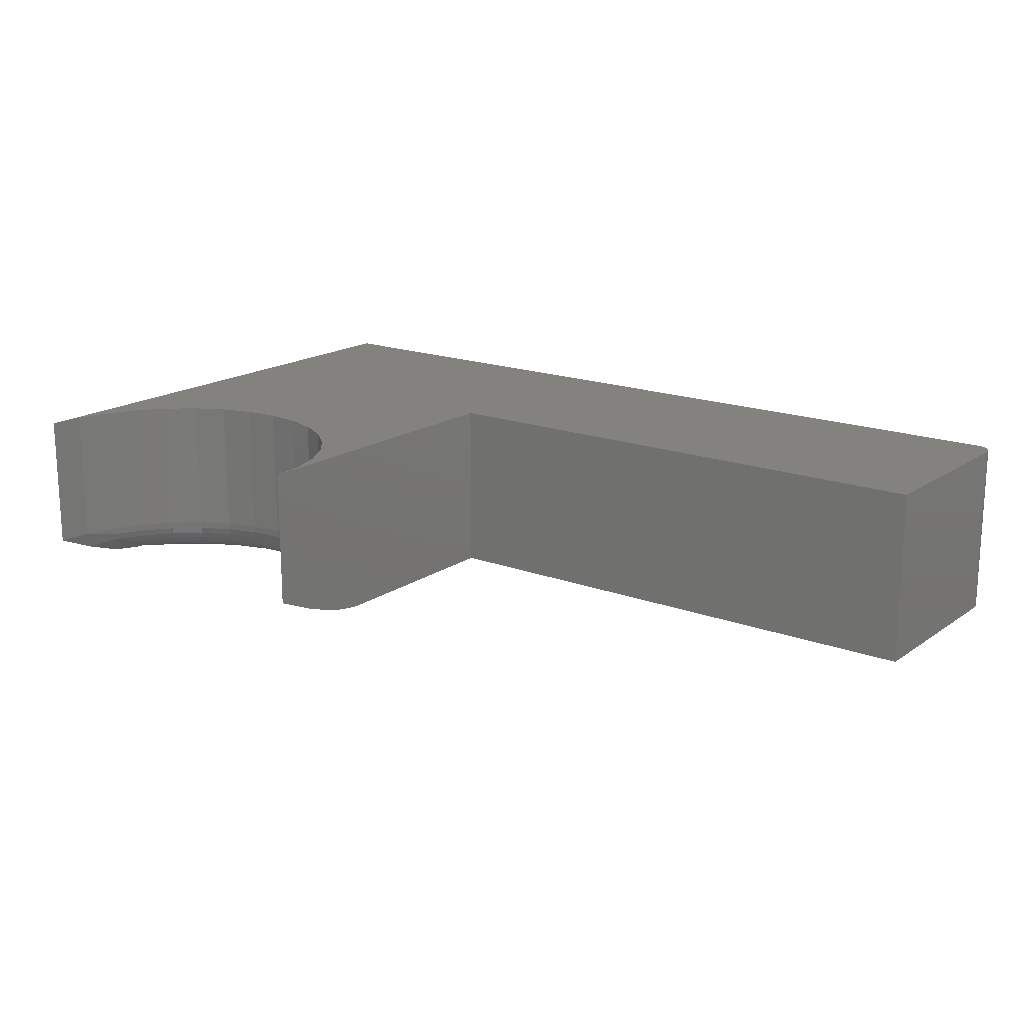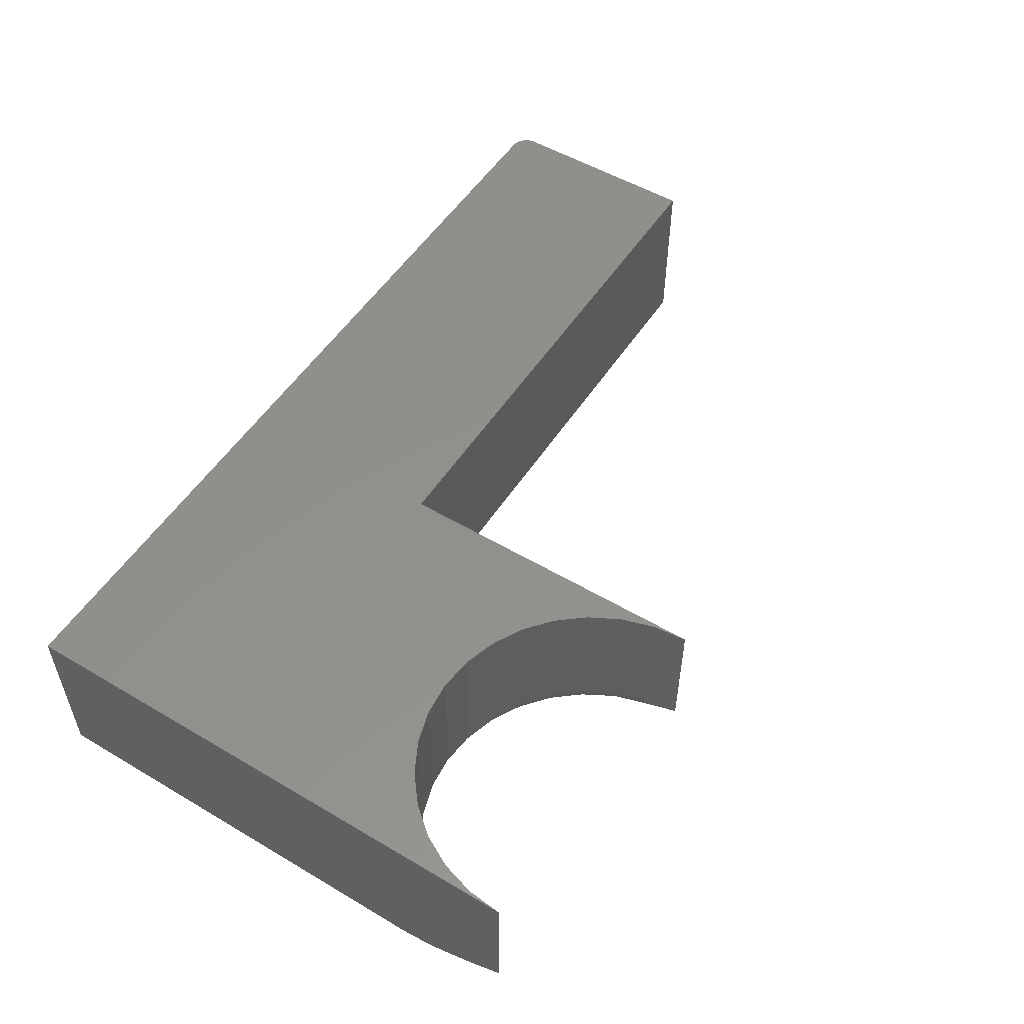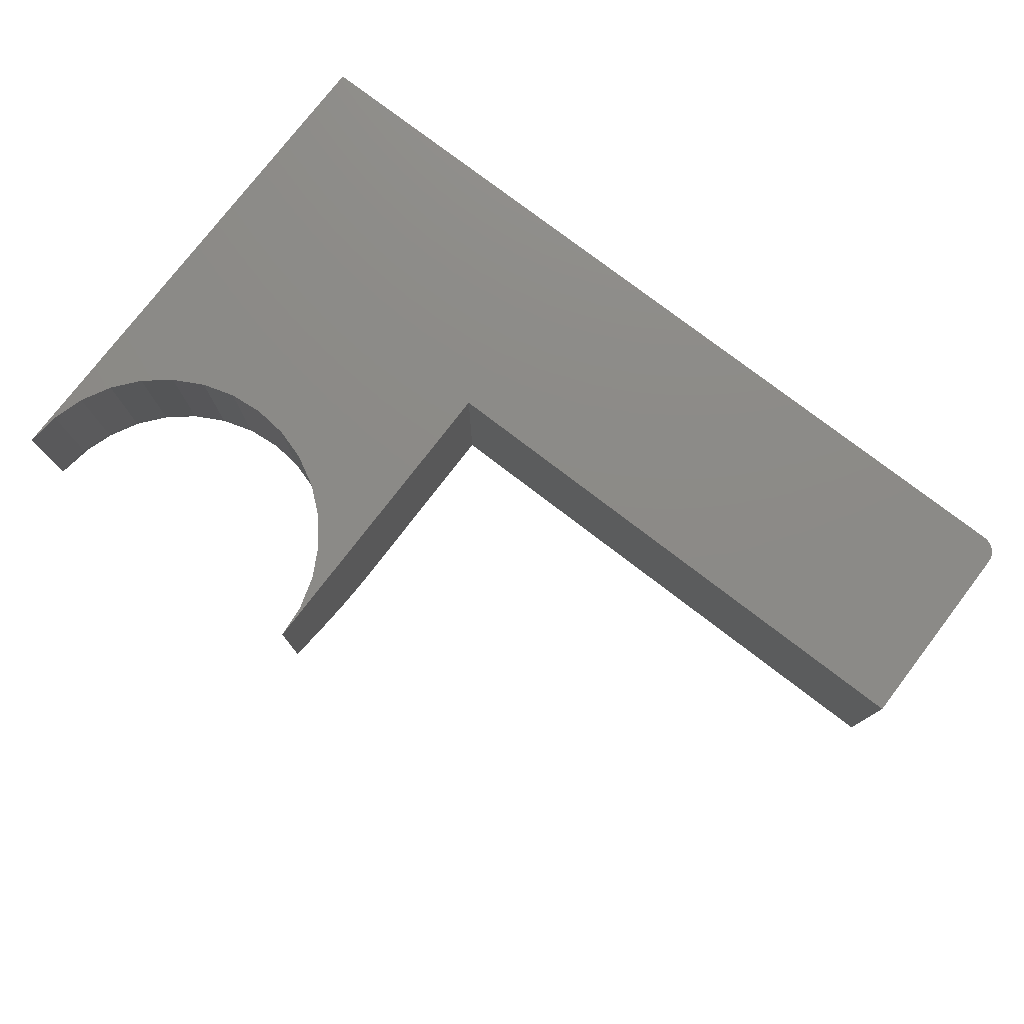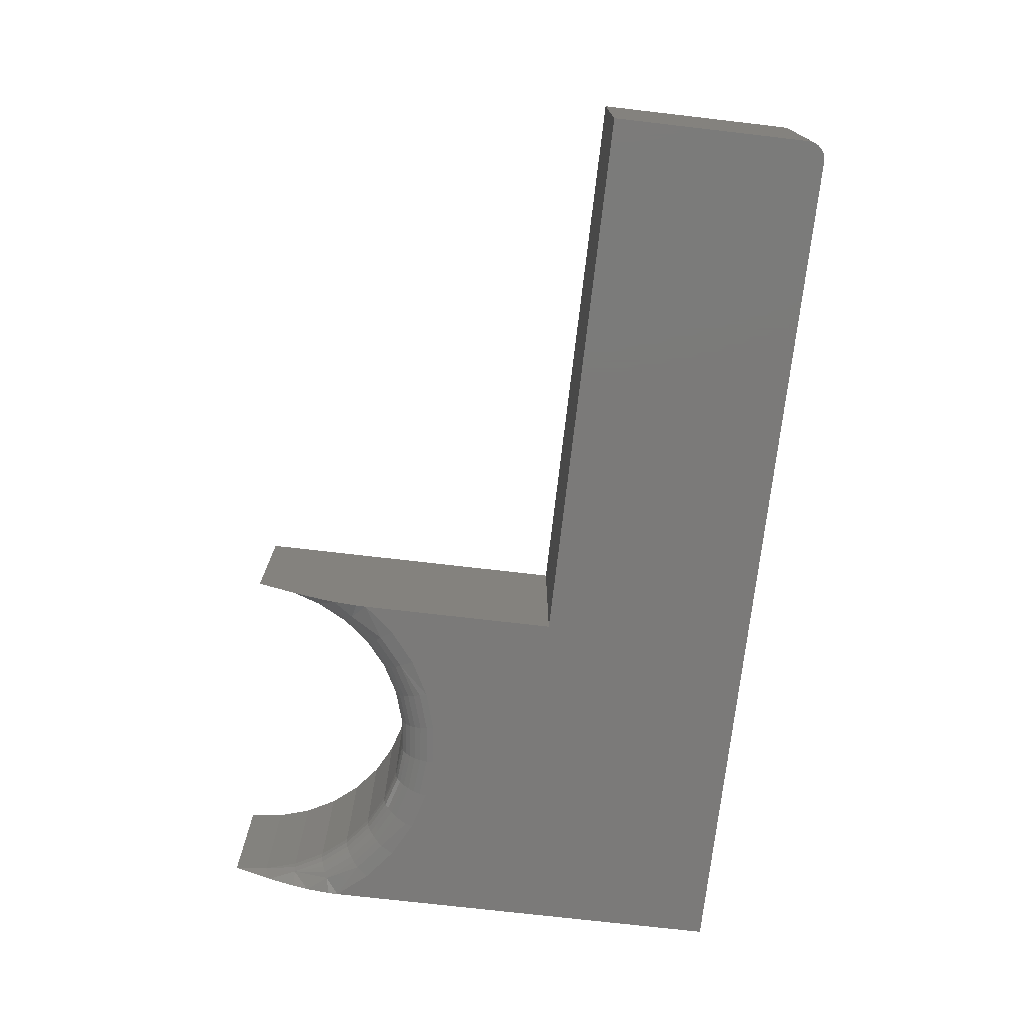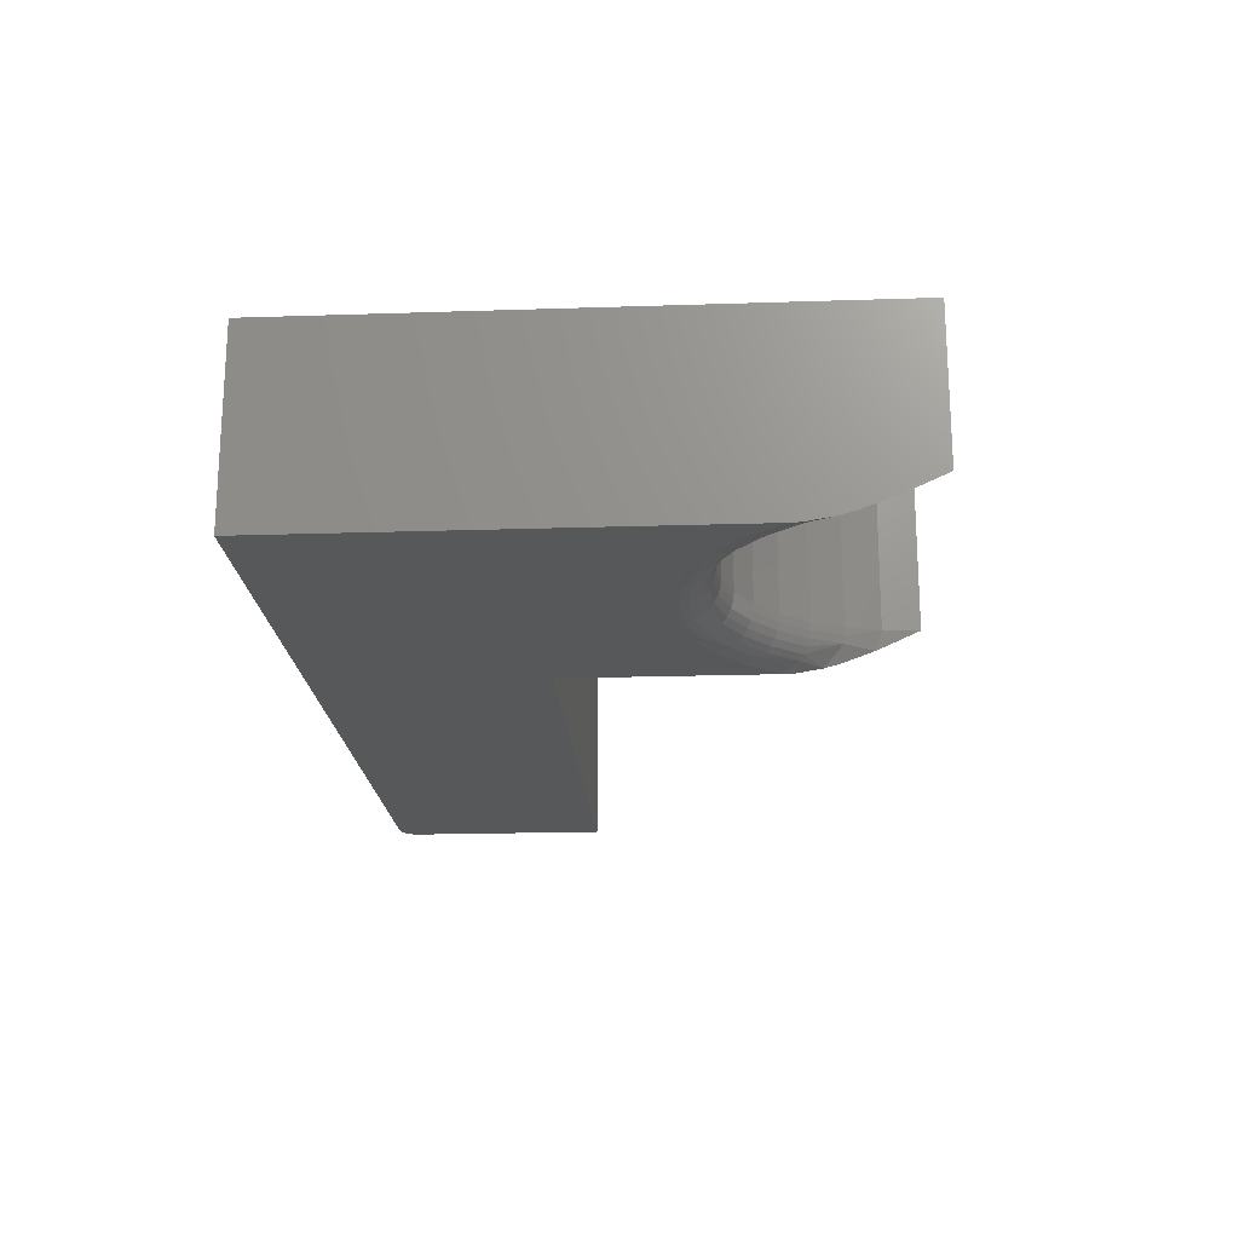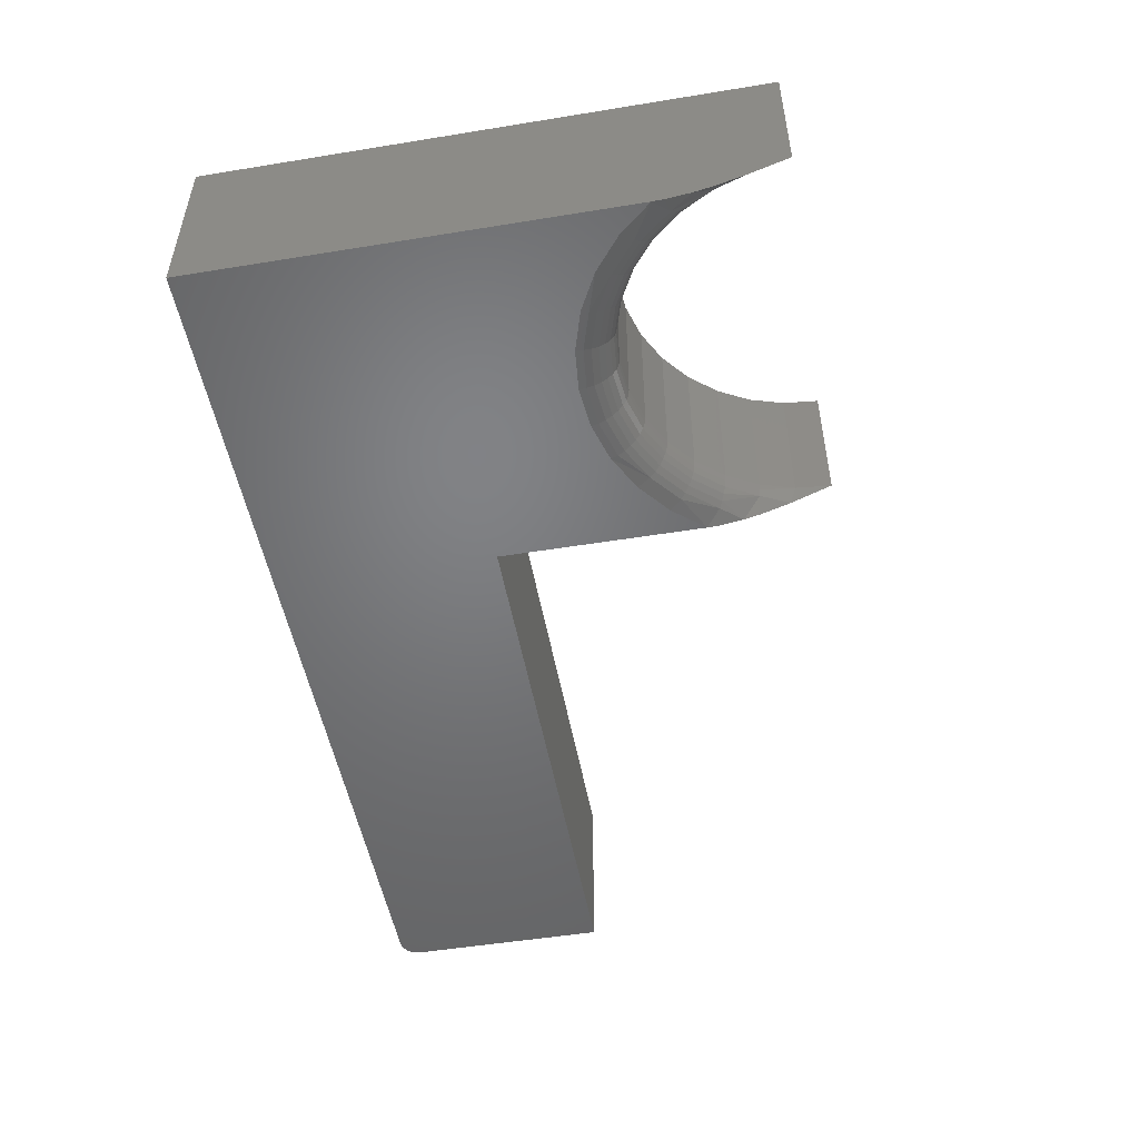
<metadata>
{"format":"stl","ext":"stl","renderer":"f3d","projection":"perspective","resolution":1024,"background":"white","views":[{"elev":17.4,"azim":36.8,"up":"+Y"},{"elev":53.1,"azim":-57.7,"up":"+Y"},{"elev":77.1,"azim":37.5,"up":"+Y"},{"elev":-73.7,"azim":83.4,"up":"+Y"},{"elev":-19.6,"azim":-86.5,"up":"+Y"},{"elev":-50.6,"azim":-79.9,"up":"+Y"}]}
</metadata>
<code>
# stl→obj: 150 verts, 296 faces
v 0.7344 -0.1484 -4.497e-17
v 0.7374 -0.1484 0.0003002
v 0.7404 -0.1484 0.001189
v 0.2921 -0.1484 0.1816
v 0.2921 -0.1484 0.3495
v 0.27 -0.1484 0.3233
v 0.2433 -0.1484 0.3018
v 0.213 -0.1484 0.2858
v 0.1802 -0.1484 0.276
v 0.1461 -0.1484 0.2727
v 0 -0.1484 0
v 0.7431 -0.1484 0.002633
v 0.7454 -0.1484 0.004576
v 0.7474 -0.1484 0.006944
v 0.7488 -0.1484 0.009646
v 0.7497 -0.1484 0.01258
v 0.75 -0.1484 0.01562
v 0.75 -0.1484 0.1816
v 0.1119 -0.1484 0.276
v 0.0791 -0.1484 0.2858
v 0.04877 -0.1484 0.3018
v 0.02207 -0.1484 0.3233
v 2.14e-17 -0.1484 0.3495
v 0.7404 0 0.001189
v 0.7374 0 0.0003002
v 0.7344 0 -4.497e-17
v 0.2921 0 0.1816
v 0.1461 0 0.3039
v 0.1745 0 0.3068
v 0.2019 0 0.3151
v 0.2272 0 0.3286
v 0.2493 0 0.3467
v 0.2675 0 0.3689
v 0.281 0 0.3941
v 0.2893 0 0.4215
v 0.2921 0 0.45
v 0 0 0
v 2.776e-17 0 0.45
v 0.002806 0 0.4215
v 0.01112 0 0.3941
v 0.02461 0 0.3689
v 0.04278 0 0.3467
v 0.06491 0 0.3286
v 0.09016 0 0.3151
v 0.1176 0 0.3068
v 0.75 0 0.1816
v 0.75 0 0.01562
v 0.7497 0 0.01258
v 0.7488 0 0.009646
v 0.7474 0 0.006944
v 0.7454 0 0.004576
v 0.7431 0 0.002633
v 2.193e-17 -0.1481 0.3581
v 2.318e-17 -0.1448 0.3785
v 2.398e-17 -0.1412 0.3916
v 2.55e-17 -0.1321 0.4165
v 2.776e-17 -0.1172 0.45
v 0.1745 -0.1172 0.3068
v 0.2019 -0.1172 0.3151
v 0.2272 -0.1172 0.3286
v 0.2493 -0.1172 0.3467
v 0.2675 -0.1172 0.3689
v 0.281 -0.1172 0.3941
v 0.2893 -0.1172 0.4215
v 0.2921 -0.1172 0.45
v 0.1461 -0.1172 0.3039
v 0.1176 -0.1172 0.3068
v 0.09016 -0.1172 0.3151
v 0.06491 -0.1172 0.3286
v 0.04278 -0.1172 0.3467
v 0.02461 -0.1172 0.3689
v 0.01112 -0.1172 0.3941
v 0.002806 -0.1172 0.4215
v 0.2921 -0.1321 0.4165
v 0.2921 -0.1412 0.3916
v 0.2921 -0.1448 0.3785
v 0.2921 -0.1481 0.3581
v 0.08053 -0.1478 0.2918
v 0.05419 -0.1461 0.3125
v 0.2379 -0.1461 0.3125
v 0.2832 -0.1291 0.3932
v 0.2751 -0.1393 0.3638
v 0.279 -0.1432 0.3611
v 0.01307 -0.1432 0.3611
v 0.2116 -0.1478 0.2918
v 0.2719 -0.1345 0.3659
v 0.2815 -0.1233 0.3939
v 0.263 -0.1461 0.3331
v 0.02914 -0.1461 0.3331
v 0.00892 -0.1291 0.3932
v 0.01056 -0.1233 0.3939
v 0.017 -0.1393 0.3638
v 0.02024 -0.1345 0.3659
v 0.02264 -0.1291 0.3675
v 0.02412 -0.1233 0.3685
v 0.04235 -0.1233 0.3463
v 0.0411 -0.1291 0.345
v 0.03905 -0.1345 0.343
v 0.03631 -0.1393 0.3403
v 0.03296 -0.1432 0.3369
v 0.06458 -0.1233 0.3281
v 0.06359 -0.1291 0.3266
v 0.06198 -0.1345 0.3242
v 0.05983 -0.1393 0.321
v 0.05719 -0.1432 0.317
v 0.08993 -0.1233 0.3145
v 0.08925 -0.1291 0.3129
v 0.08815 -0.1345 0.3102
v 0.08666 -0.1393 0.3066
v 0.08485 -0.1432 0.3022
v 0.08278 -0.1461 0.2972
v 0.1174 -0.1233 0.3062
v 0.1171 -0.1291 0.3044
v 0.1165 -0.1345 0.3016
v 0.1158 -0.1393 0.2978
v 0.1148 -0.1432 0.2931
v 0.1138 -0.1461 0.2878
v 0.1127 -0.1478 0.2821
v 0.1461 -0.1233 0.3033
v 0.1461 -0.1291 0.3016
v 0.1461 -0.1345 0.2987
v 0.1461 -0.1393 0.2948
v 0.1461 -0.1432 0.2901
v 0.1461 -0.1461 0.2847
v 0.1461 -0.1478 0.2788
v 0.1747 -0.1233 0.3062
v 0.175 -0.1291 0.3044
v 0.1756 -0.1345 0.3016
v 0.1763 -0.1393 0.2978
v 0.1773 -0.1432 0.2931
v 0.1783 -0.1461 0.2878
v 0.1795 -0.1478 0.2821
v 0.2022 -0.1233 0.3145
v 0.2029 -0.1291 0.3129
v 0.204 -0.1345 0.3102
v 0.2054 -0.1393 0.3066
v 0.2073 -0.1432 0.3022
v 0.2093 -0.1461 0.2972
v 0.2275 -0.1233 0.3281
v 0.2285 -0.1291 0.3266
v 0.2301 -0.1345 0.3242
v 0.2323 -0.1393 0.321
v 0.2349 -0.1432 0.317
v 0.2498 -0.1233 0.3463
v 0.251 -0.1291 0.345
v 0.2531 -0.1345 0.343
v 0.2558 -0.1393 0.3403
v 0.2591 -0.1432 0.3369
v 0.268 -0.1233 0.3685
v 0.2695 -0.1291 0.3675
f 1 2 3
f 4 5 6
f 4 6 7
f 4 7 8
f 4 8 9
f 4 9 10
f 11 1 3
f 11 3 12
f 11 12 13
f 11 13 14
f 11 14 15
f 11 15 16
f 11 16 17
f 11 17 18
f 11 18 4
f 11 4 10
f 11 10 19
f 11 19 20
f 11 20 21
f 11 21 22
f 11 22 23
f 24 25 26
f 27 28 29
f 27 29 30
f 27 30 31
f 27 31 32
f 27 32 33
f 27 33 34
f 27 34 35
f 27 35 36
f 37 38 39
f 37 39 40
f 37 40 41
f 37 41 42
f 37 42 43
f 37 43 44
f 37 44 45
f 37 45 28
f 37 28 27
f 37 27 46
f 37 46 47
f 37 47 48
f 37 48 49
f 37 49 50
f 37 50 51
f 37 51 52
f 37 52 24
f 37 24 26
f 17 47 18
f 18 47 46
f 11 37 1
f 1 37 26
f 47 17 48
f 48 17 16
f 48 16 49
f 49 16 15
f 49 15 50
f 50 15 14
f 50 14 51
f 51 14 13
f 51 13 52
f 52 13 12
f 52 12 24
f 24 12 3
f 24 3 25
f 25 3 2
f 25 2 26
f 26 2 1
f 37 23 53
f 37 11 23
f 38 37 53
f 38 53 54
f 38 54 55
f 38 55 56
f 38 56 57
f 28 58 29
f 29 58 59
f 29 59 30
f 30 59 60
f 30 60 31
f 31 60 61
f 31 61 32
f 32 61 62
f 32 62 33
f 33 62 63
f 33 63 34
f 34 63 64
f 34 64 35
f 35 64 65
f 35 65 36
f 58 28 66
f 66 28 45
f 66 45 67
f 67 45 44
f 67 44 68
f 68 44 43
f 68 43 69
f 69 43 42
f 69 42 70
f 70 42 41
f 70 41 71
f 71 41 40
f 71 40 72
f 72 40 39
f 72 39 73
f 73 39 38
f 73 38 57
f 36 65 74
f 36 74 75
f 36 75 76
f 36 76 77
f 36 77 5
f 36 5 4
f 36 4 27
f 21 78 79
f 21 79 22
f 6 80 7
f 76 75 81
f 81 82 76
f 76 82 83
f 65 64 74
f 64 81 74
f 84 54 53
f 78 21 20
f 80 85 8
f 80 8 7
f 81 86 82
f 83 77 76
f 64 63 87
f 64 87 81
f 81 75 74
f 5 77 83
f 5 83 88
f 5 88 6
f 23 22 89
f 23 89 84
f 23 84 53
f 73 57 56
f 73 56 90
f 73 90 91
f 73 91 72
f 90 56 55
f 90 55 54
f 90 54 84
f 90 84 92
f 90 92 93
f 90 93 94
f 71 72 95
f 95 72 91
f 95 91 94
f 94 91 90
f 70 71 96
f 96 71 95
f 96 95 97
f 97 95 94
f 97 94 98
f 98 94 93
f 98 93 99
f 99 93 92
f 99 92 100
f 100 92 84
f 100 84 89
f 69 70 101
f 101 70 96
f 101 96 102
f 102 96 97
f 102 97 103
f 103 97 98
f 103 98 104
f 104 98 99
f 104 99 105
f 105 99 100
f 105 100 79
f 79 100 89
f 79 89 22
f 68 69 106
f 106 69 101
f 106 101 107
f 107 101 102
f 107 102 108
f 108 102 103
f 108 103 109
f 109 103 104
f 109 104 110
f 110 104 105
f 110 105 111
f 111 105 79
f 111 79 78
f 67 68 112
f 112 68 106
f 112 106 113
f 113 106 107
f 113 107 114
f 114 107 108
f 114 108 115
f 115 108 109
f 115 109 116
f 116 109 110
f 116 110 117
f 117 110 111
f 117 111 118
f 118 111 78
f 118 78 19
f 19 78 20
f 66 67 119
f 119 67 112
f 119 112 120
f 120 112 113
f 120 113 121
f 121 113 114
f 121 114 122
f 122 114 115
f 122 115 123
f 123 115 116
f 123 116 124
f 124 116 117
f 124 117 125
f 125 117 118
f 125 118 10
f 10 118 19
f 58 66 126
f 126 66 119
f 126 119 127
f 127 119 120
f 127 120 128
f 128 120 121
f 128 121 129
f 129 121 122
f 129 122 130
f 130 122 123
f 130 123 131
f 131 123 124
f 131 124 132
f 132 124 125
f 132 125 9
f 9 125 10
f 59 58 133
f 133 58 126
f 133 126 134
f 134 126 127
f 134 127 135
f 135 127 128
f 135 128 136
f 136 128 129
f 136 129 137
f 137 129 130
f 137 130 138
f 138 130 131
f 138 131 85
f 85 131 132
f 85 132 8
f 8 132 9
f 60 59 139
f 139 59 133
f 139 133 140
f 140 133 134
f 140 134 141
f 141 134 135
f 141 135 142
f 142 135 136
f 142 136 143
f 143 136 137
f 143 137 80
f 80 137 138
f 80 138 85
f 61 60 144
f 144 60 139
f 144 139 145
f 145 139 140
f 145 140 146
f 146 140 141
f 146 141 147
f 147 141 142
f 147 142 148
f 148 142 143
f 148 143 88
f 88 143 80
f 88 80 6
f 62 61 149
f 149 61 144
f 149 144 150
f 150 144 145
f 150 145 86
f 86 145 146
f 86 146 82
f 82 146 147
f 82 147 83
f 83 147 148
f 83 148 88
f 63 62 87
f 87 62 149
f 87 149 81
f 81 149 150
f 81 150 86
f 18 46 4
f 4 46 27

</code>
